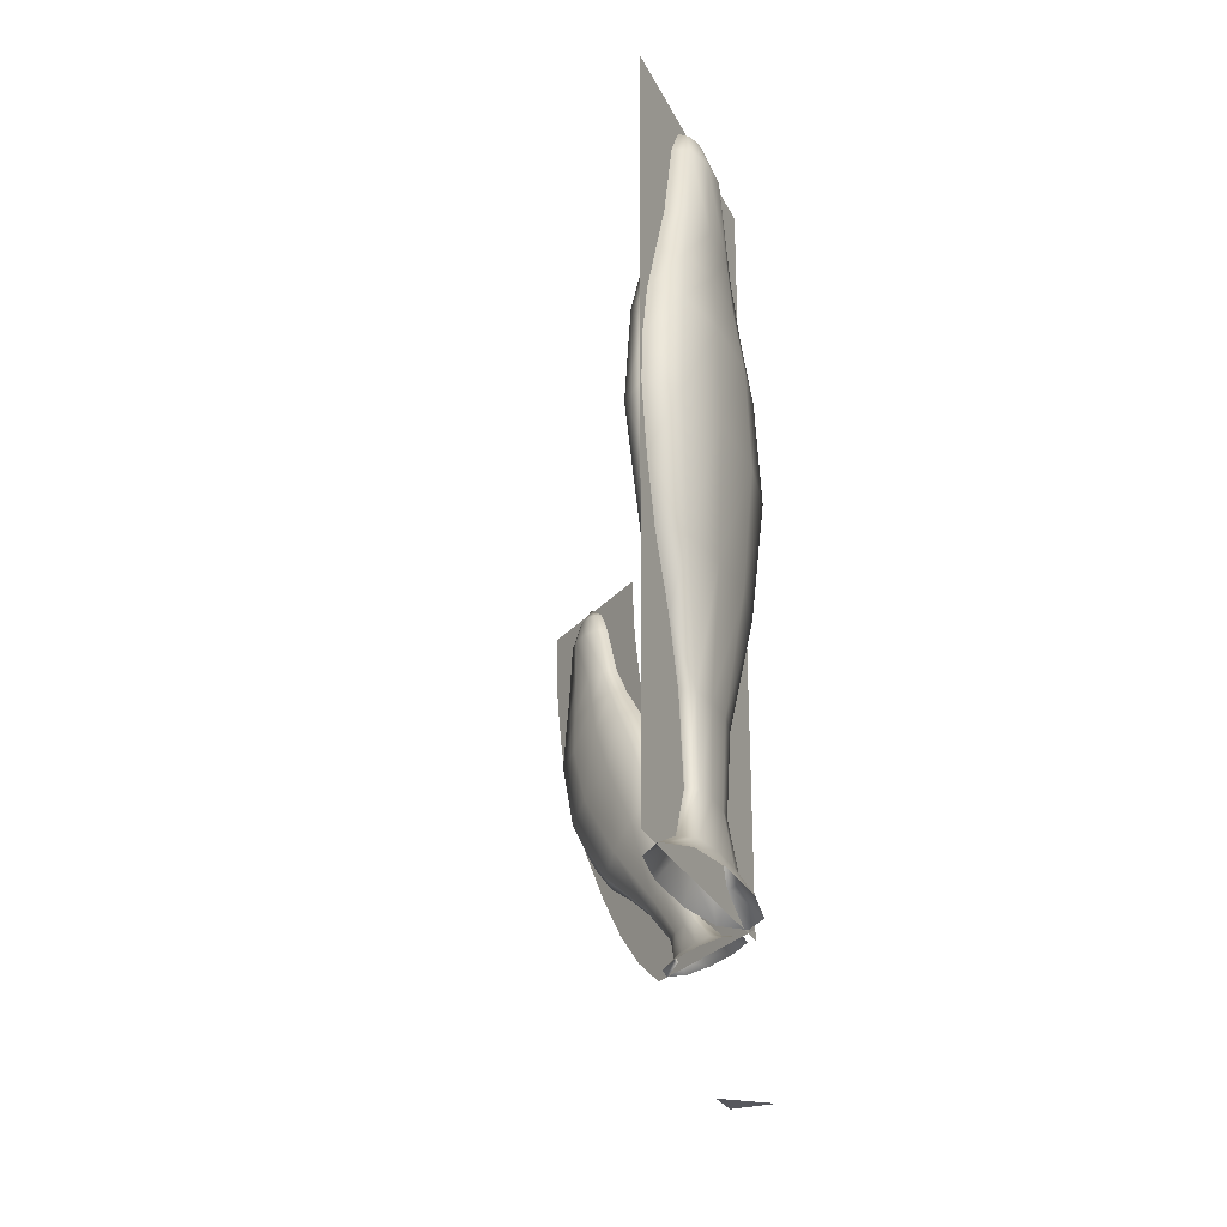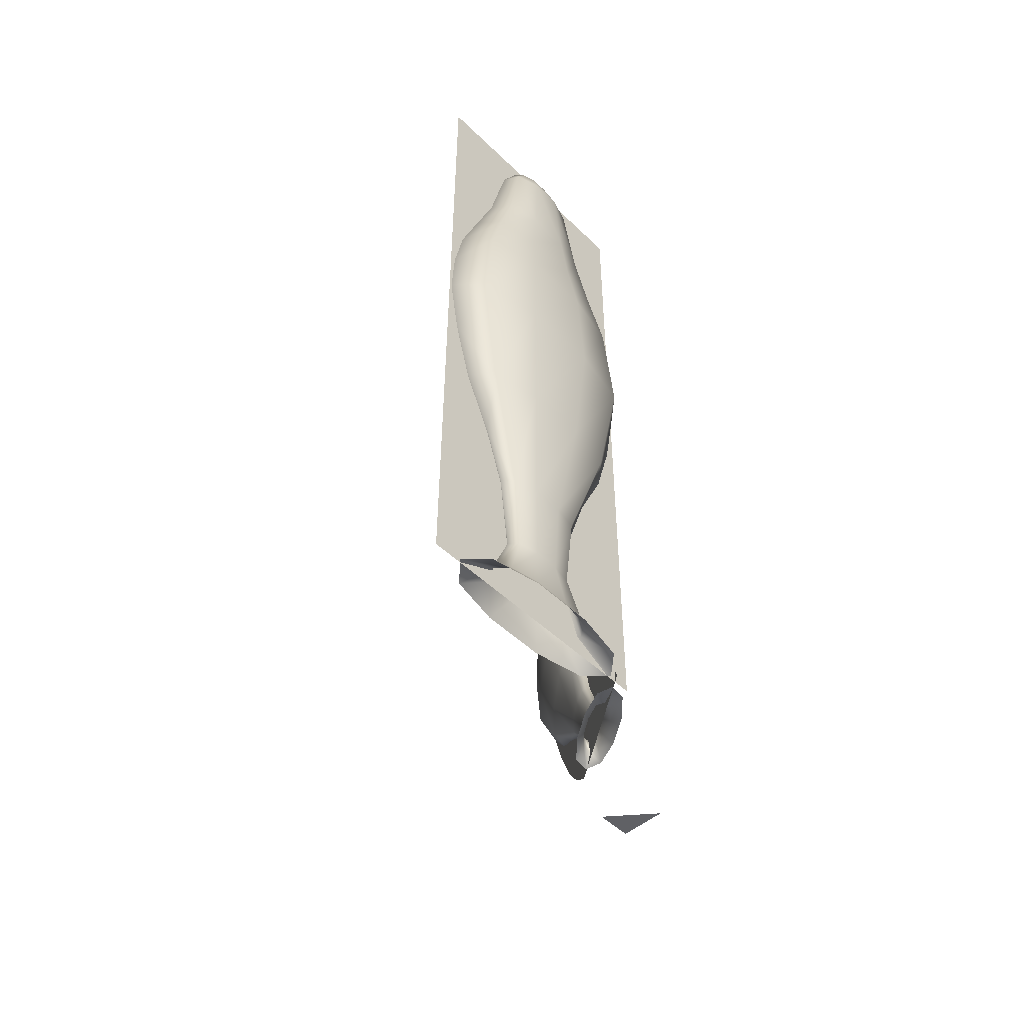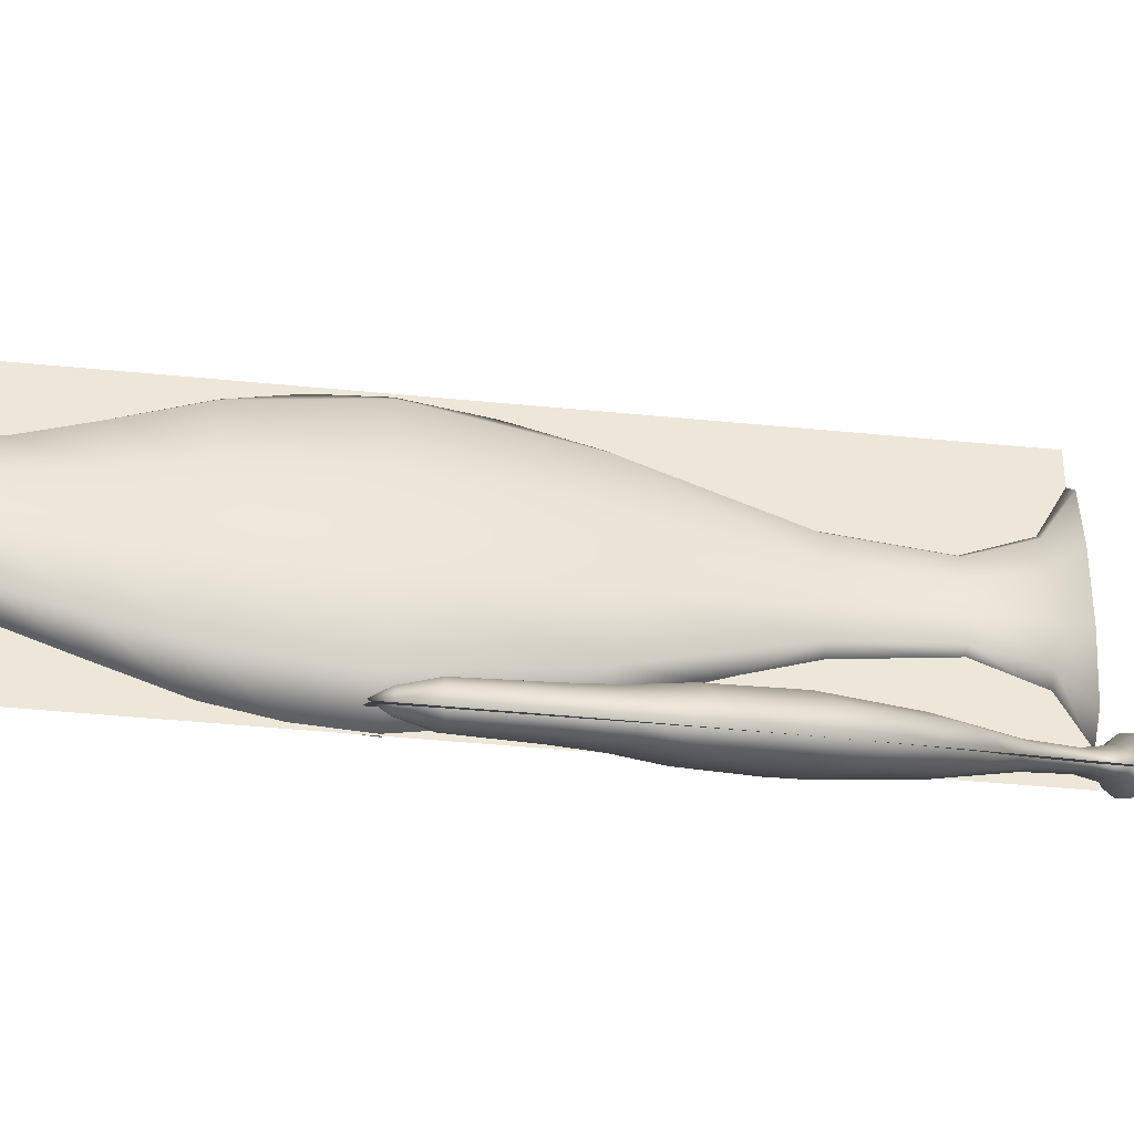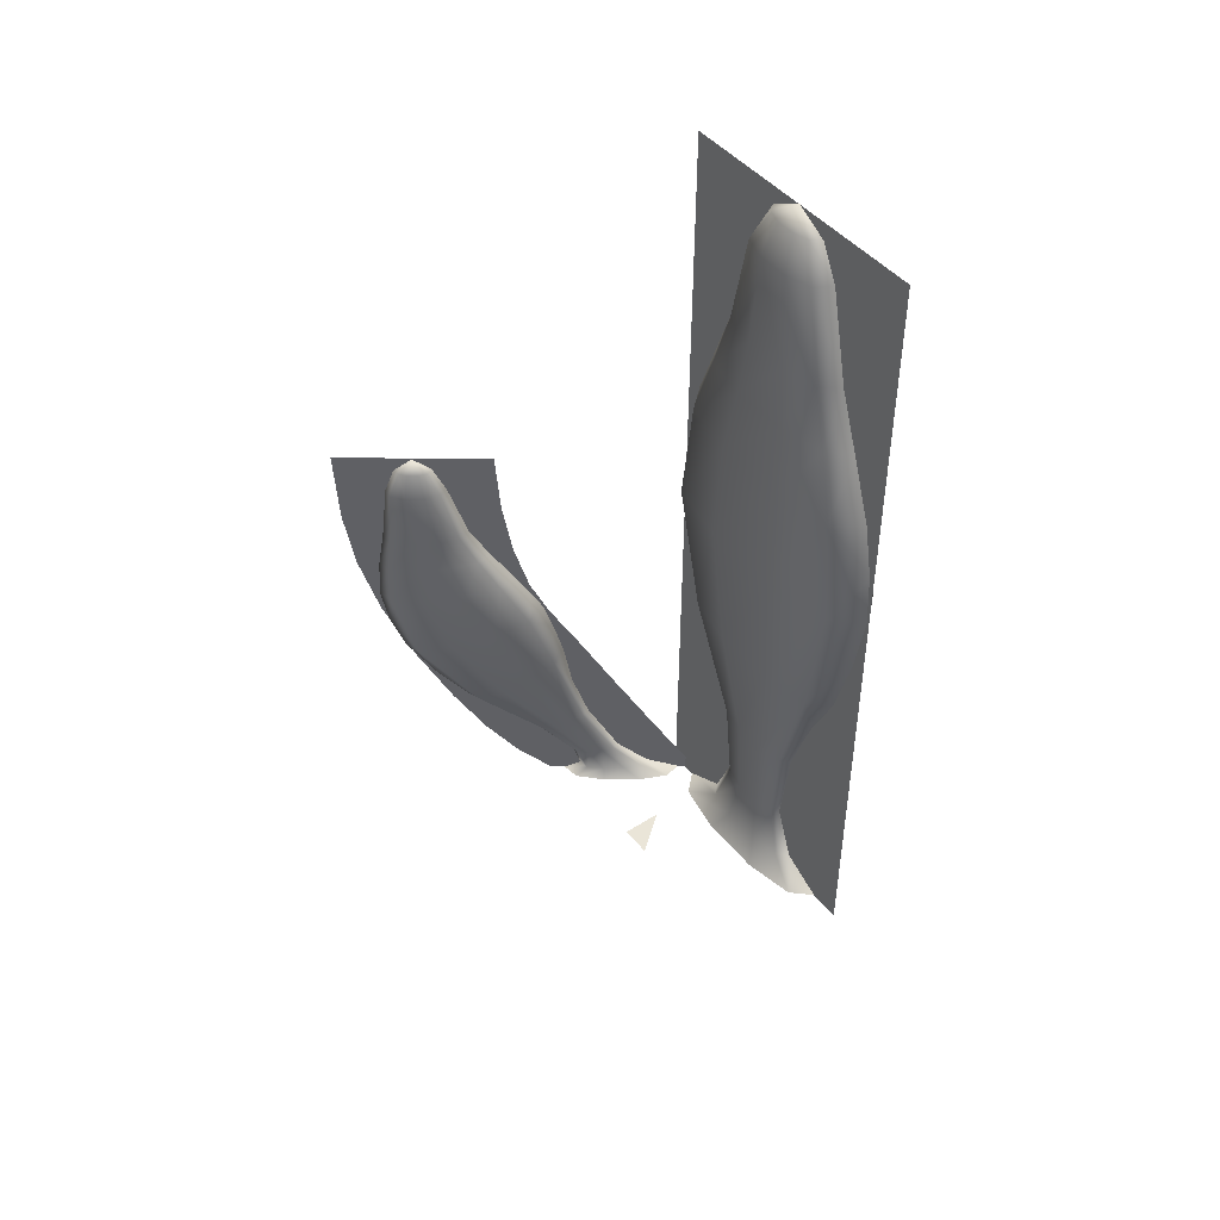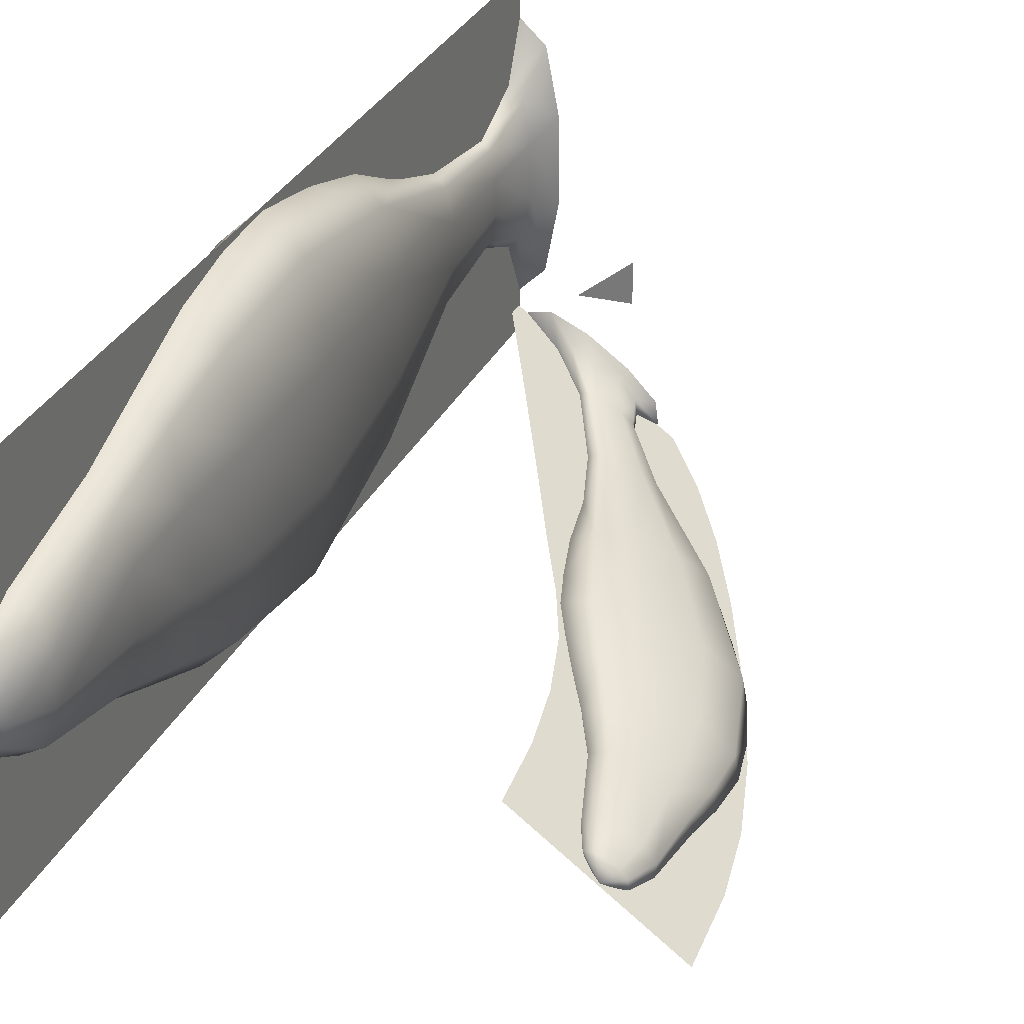
<metadata>
{"format":"obj","ext":"obj","renderer":"f3d","projection":"perspective","resolution":1024,"background":"white","views":[{"elev":-28.9,"azim":22.7,"up":"+Y"},{"elev":-49.4,"azim":43.3,"up":"+Y"},{"elev":-39.2,"azim":-97.5,"up":"+Z"},{"elev":45.4,"azim":-36.4,"up":"+Y"},{"elev":28.5,"azim":-159.5,"up":"+Z"}]}
</metadata>
<code>
g default
v 9.284 391.6 63.5
v 9.284 383 47.97
v 4.864 383 52.07
v 2.782 383 59.03
v 2.782 383 67.96
v 4.864 383 74.92
v 9.284 383 79.03
v 13.7 383 74.92
v 15.79 383 67.96
v 15.79 383 59.03
v 13.7 383 52.07
v 9.284 366.7 39.18
v 1.276 366.7 43.46
v -2.604 366.7 55.98
v -2.604 366.7 71.01
v 1.276 366.7 83.53
v 9.284 366.7 87.81
v 17.29 366.7 83.53
v 21.17 366.7 71.01
v 21.17 366.7 55.98
v 17.29 366.7 43.46
v 9.284 321.9 28.6
v 0.1085 321.9 35.52
v -3.972 321.9 52.71
v -3.972 321.9 74.28
v 0.1085 321.9 91.48
v 9.284 321.9 98.4
v 18.46 321.9 91.48
v 22.54 321.9 74.28
v 22.54 321.9 52.71
v 18.46 321.9 35.52
v 9.284 293.2 17.82
v -0.9008 293.2 26.87
v -5.43 293.2 49.38
v -5.43 293.2 77.61
v -0.9008 293.2 100.1
v 9.284 293.2 109.2
v 19.47 293.2 100.1
v 24 293.2 77.61
v 24 293.2 49.38
v 19.47 293.2 26.87
v 9.284 261.7 6.312
v -3.345 261.7 17.65
v -8.961 261.7 45.83
v -8.961 261.7 81.17
v -3.345 261.7 109.3
v 9.284 261.7 120.7
v 21.91 261.7 109.3
v 27.53 261.7 81.17
v 27.53 261.7 45.83
v 21.91 261.7 17.65
v 9.284 209.1 -0.7501
v -4.229 209.1 11.98
v -10.24 209.1 43.64
v -10.24 209.1 83.35
v -4.229 209.1 115
v 9.284 209.1 127.7
v 22.8 209.1 115
v 28.81 209.1 83.35
v 28.81 209.1 43.64
v 22.8 209.1 11.98
v 9.284 143.1 13.69
v -1.191 143.1 23.56
v -5.849 143.1 48.11
v -5.849 143.1 78.89
v -1.191 143.1 103.4
v 9.284 143.1 113.3
v 19.76 143.1 103.4
v 24.42 143.1 78.89
v 24.42 143.1 48.11
v 19.76 143.1 23.56
v 9.284 80.13 38.16
v 3.955 80.13 43.18
v 1.585 80.13 55.67
v 1.585 80.13 71.33
v 3.955 80.13 83.81
v 9.284 80.13 88.83
v 14.61 80.13 83.81
v 16.98 80.13 71.33
v 16.98 80.13 55.67
v 14.61 80.13 43.18
v 9.284 37.55 43.06
v 4.985 37.55 47.11
v 3.073 37.55 57.18
v 3.073 37.55 69.81
v 4.985 37.55 79.88
v 9.284 37.55 83.94
v 13.58 37.55 79.88
v 15.49 37.55 69.81
v 15.49 37.55 57.18
v 13.58 37.55 47.11
v 9.284 12.64 32.87
v 2.843 12.64 38.94
v -0.02168 12.64 54.03
v -0.02168 12.64 72.96
v 2.843 12.64 88.05
v 9.284 12.64 94.12
v 15.72 12.64 88.05
v 18.59 12.64 72.96
v 18.59 12.64 54.03
v 15.72 12.64 38.94
v 9.284 1.714 12.21
v -1.503 1.714 22.38
v -6.299 1.714 47.65
v -6.299 1.714 79.34
v -1.503 1.714 104.6
v 9.284 1.714 114.8
v 20.07 1.714 104.6
v 24.87 1.714 79.34
v 24.87 1.714 47.65
v 20.07 1.714 22.38
v 9.284 176.1 4.761
v 9.284 176.1 122.2
v 9.284 235.4 126
v 9.284 235.4 0.9596
v 9.284 111.6 27.99
v 9.284 111.6 99
v 7.943 1.597 -0.8525
v 7.943 1.597 128.9
v 9.221 391.3 128.1
v 9.221 391.3 -0.7741
v 8.582 196.5 -0.8133
v 8.582 196.5 128.5
v 8.901 293.9 128.3
v 8.901 293.9 -0.7937
v 8.263 99.02 -0.8329
v 8.263 99.02 128.7
v 8.422 147.7 128.6
v 8.103 50.31 128.8
v 8.103 50.31 -0.8427
v 8.422 147.7 -0.8231
v 8.742 245.2 -0.8035
v 9.061 342.6 -0.7839
v 9.061 342.6 128.2
v 8.742 245.2 128.4
v -98.71 220.1 -69.46
v -105.9 213.4 -74.69
v -105.5 213.5 -71.19
v -102.9 213.5 -67.81
v -98.67 213.5 -64.74
v -94.66 213.5 -63.33
v -91.2 213.6 -64.01
v -91.63 213.5 -67.51
v -94.2 213.5 -70.89
v -98.43 213.5 -73.96
v -102.4 213.5 -75.37
v -109.6 201 -77.41
v -110.4 201.1 -72.14
v -105.8 201.4 -65.99
v -98.62 201.8 -60.81
v -91.35 202.1 -58.32
v -86.56 202.2 -60.64
v -85.84 202.1 -65.9
v -90.45 201.8 -72.05
v -97.58 201.4 -77.24
v -104.9 201.1 -79.72
v -112.3 171.5 -79.33
v -112.2 171.8 -72.6
v -105.4 172.7 -64.72
v -95.1 173.8 -57.26
v -85.51 174.6 -53.24
v -79.07 175 -55.19
v -79.21 174.6 -61.93
v -85.99 173.8 -69.8
v -96.26 172.7 -77.26
v -105.8 171.8 -81.28
v -114.7 154 -81.09
v -113.9 154.6 -73.15
v -104.8 156 -63.25
v -91.42 157.7 -53.53
v -79.19 159.2 -47.92
v -71.4 159.7 -49.62
v -72.19 159.2 -57.55
v -81.3 157.7 -67.45
v -94.69 156 -77.17
v -106.9 154.6 -82.79
v -115.8 133.9 -81.85
v -114.8 134.9 -72.03
v -103.6 137.5 -59.8
v -87.05 140.7 -47.8
v -71.95 143.3 -40.89
v -62.31 144.3 -43.02
v -63.27 143.3 -52.84
v -74.5 140.7 -65.06
v -91.02 137.5 -77.06
v -106.1 134.9 -83.97
v -107.2 97.22 -75.61
v -106.3 99.82 -65.2
v -94.6 106.3 -52.36
v -77.35 114.4 -39.83
v -61.53 120.9 -32.68
v -51.36 123.5 -35.06
v -52.24 120.9 -45.47
v -63.93 114.4 -58.3
v -81.18 106.3 -70.83
v -96.99 99.82 -77.98
v -82.73 60.09 -57.85
v -82.45 63.32 -50.08
v -74.4 71.33 -40.86
v -62.29 81.37 -32.06
v -51.03 89.38 -27.25
v -43.55 92.6 -29.38
v -43.83 89.38 -37.16
v -51.88 81.37 -46.38
v -63.99 71.33 -55.18
v -75.25 63.32 -59.99
v -55.31 35.88 -37.93
v -55.02 37.06 -33.87
v -50.56 39.99 -28.92
v -43.95 43.63 -24.11
v -37.86 46.51 -21.4
v -33.91 47.66 -22.38
v -34.2 46.51 -26.44
v -38.66 43.63 -31.4
v -45.27 39.99 -36.2
v -51.36 37.06 -38.91
v -40.14 16.72 -26.91
v -39.76 17.13 -23.52
v -35.77 18.14 -19.25
v -29.95 19.36 -15.02
v -24.65 20.31 -12.55
v -21.31 20.69 -13.23
v -21.7 20.31 -16.62
v -25.68 19.36 -20.89
v -31.5 18.14 -25.12
v -36.8 17.13 -27.59
v -37.48 6.107 -24.97
v -36.82 6.268 -19.84
v -30.67 6.678 -13.31
v -21.73 7.154 -6.804
v -13.61 7.51 -2.976
v -8.526 7.648 -3.94
v -9.179 7.51 -9.071
v -15.33 7.154 -15.61
v -24.28 6.678 -22.11
v -32.4 6.268 -25.94
v -44.1 2.323 -29.79
v -43 2.326 -21.19
v -32.69 2.332 -10.23
v -17.69 2.34 0.6622
v -4.09 2.345 7.08
v 4.427 2.347 5.471
v 3.326 2.345 -3.126
v -6.982 2.34 -14.08
v -21.98 2.332 -24.98
v -35.58 2.326 -31.4
v -95.6 76.7 -67.2
v -47.55 109.9 -32.29
v -56.21 133.1 -38.58
v -113 115.6 -79.85
v -68.58 48.62 -47.57
v -40.32 70.38 -27.04
v -49.88 2.29 -34.46
v 11.49 2.29 10.13
v -67.36 219.3 -48.08
v -128.3 220.6 -92.36
v -103.1 88.58 -73.6
v -48.28 119.1 -33.75
v -61.72 161.3 -43.75
v -122.9 153.2 -88.22
v -76.27 34.17 -53.86
v -23.67 70.71 -15.65
v -38.14 99.8 -26.27
v -5.042 34.02 -1.994
v -63.41 15.97 -44.4
v -89.2 57.92 -63.37
v -115.3 122.1 -82.57
v -126.9 183.1 -91.21
v -65.52 188.4 -46.63
v -55.88 137.4 -39.39
g TR_S3_aquafeather_B
f 1 2 3
f 1 3 4
f 1 4 5
f 1 5 6
f 1 6 7
f 1 7 8
f 1 8 9
f 1 9 10
f 1 10 11
f 1 11 2
f 2 12 13
f 2 13 3
f 3 13 14
f 3 14 4
f 4 14 15
f 4 15 5
f 5 15 16
f 5 16 6
f 6 16 17
f 6 17 7
f 7 17 18
f 7 18 8
f 8 18 19
f 8 19 9
f 9 19 20
f 9 20 10
f 10 20 21
f 10 21 11
f 11 21 12
f 11 12 2
f 12 22 23
f 12 23 13
f 13 23 24
f 13 24 14
f 14 24 25
f 14 25 15
f 15 25 26
f 15 26 16
f 16 26 27
f 16 27 17
f 17 27 28
f 17 28 18
f 18 28 29
f 18 29 19
f 19 29 30
f 19 30 20
f 20 30 31
f 20 31 21
f 21 31 22
f 21 22 12
f 32 33 23
f 23 22 32
f 33 34 24
f 24 23 33
f 34 35 25
f 25 24 34
f 35 36 26
f 26 25 35
f 36 37 27
f 27 26 36
f 37 38 28
f 28 27 37
f 38 39 29
f 29 28 38
f 39 40 30
f 30 29 39
f 40 41 31
f 31 30 40
f 41 32 22
f 22 31 41
f 42 43 33
f 33 32 42
f 43 44 34
f 34 33 43
f 44 45 35
f 35 34 44
f 45 46 36
f 36 35 45
f 46 47 37
f 37 36 46
f 47 48 38
f 38 37 47
f 48 49 39
f 39 38 48
f 49 50 40
f 40 39 49
f 50 51 41
f 41 40 50
f 51 42 32
f 32 41 51
f 115 53 43
f 43 42 115
f 53 54 44
f 44 43 53
f 54 55 45
f 45 44 54
f 55 56 46
f 46 45 55
f 56 57 114
f 114 46 56
f 114 58 48
f 58 114 57
f 58 59 49
f 49 48 58
f 59 60 50
f 50 49 59
f 60 61 51
f 51 50 60
f 51 115 42
f 115 51 61
f 112 63 53
f 53 52 112
f 63 64 54
f 54 53 63
f 64 65 55
f 55 54 64
f 65 66 56
f 56 55 65
f 66 67 113
f 113 56 66
f 113 68 58
f 68 113 67
f 68 69 59
f 59 58 68
f 69 70 60
f 60 59 69
f 70 71 61
f 61 60 70
f 61 112 52
f 112 61 71
f 116 73 63
f 63 62 116
f 73 74 64
f 64 63 73
f 74 75 65
f 65 64 74
f 75 76 66
f 66 65 75
f 76 77 117
f 117 66 76
f 117 78 68
f 78 117 77
f 78 79 69
f 69 68 78
f 79 80 70
f 70 69 79
f 80 81 71
f 71 70 80
f 71 116 62
f 116 71 81
f 82 83 73
f 73 72 82
f 83 84 74
f 74 73 83
f 84 85 75
f 75 74 84
f 85 86 76
f 76 75 85
f 86 87 77
f 77 76 86
f 87 88 78
f 78 77 87
f 88 89 79
f 79 78 88
f 89 90 80
f 80 79 89
f 90 91 81
f 81 80 90
f 91 82 72
f 72 81 91
f 92 93 83
f 83 82 92
f 93 94 84
f 84 83 93
f 94 95 85
f 85 84 94
f 95 96 86
f 86 85 95
f 96 97 87
f 87 86 96
f 97 98 88
f 88 87 97
f 98 99 89
f 89 88 98
f 99 100 90
f 90 89 99
f 100 101 91
f 91 90 100
f 101 92 82
f 82 91 101
f 102 103 93
f 93 92 102
f 103 104 94
f 94 93 103
f 104 105 95
f 95 94 104
f 105 106 96
f 96 95 105
f 106 107 97
f 97 96 106
f 107 108 98
f 98 97 107
f 108 109 99
f 99 98 108
f 109 110 100
f 100 99 109
f 110 111 101
f 101 100 110
f 111 102 92
f 92 101 111
f 71 62 112
f 63 112 62
f 58 57 113
f 56 113 57
f 48 47 114
f 46 114 47
f 61 52 115
f 53 115 52
f 81 72 116
f 73 116 72
f 68 67 117
f 66 117 67
f 133 134 120
f 129 130 118
f 135 132 122
f 131 128 123
f 132 135 124
f 134 133 125
f 128 131 126
f 130 129 127
f 126 127 128
f 118 119 129
f 127 126 130
f 123 122 131
f 124 125 132
f 120 121 133
f 125 124 134
f 122 123 135
f 136 137 138
f 136 138 139
f 136 139 140
f 136 140 141
f 136 141 142
f 136 142 143
f 136 143 144
f 136 144 145
f 136 145 146
f 136 146 137
f 137 147 148
f 137 148 138
f 138 148 149
f 138 149 139
f 139 149 150
f 139 150 140
f 140 150 151
f 140 151 141
f 141 151 152
f 141 152 142
f 142 152 153
f 142 153 143
f 143 153 154
f 143 154 144
f 144 154 155
f 144 155 145
f 145 155 156
f 145 156 146
f 146 156 147
f 146 147 137
f 147 157 158
f 147 158 148
f 148 158 159
f 148 159 149
f 149 159 160
f 149 160 150
f 150 160 161
f 150 161 151
f 151 161 162
f 151 162 152
f 152 162 163
f 152 163 153
f 153 163 164
f 153 164 154
f 154 164 165
f 154 165 155
f 155 165 166
f 155 166 156
f 156 166 157
f 156 157 147
f 167 168 158
f 158 157 167
f 168 169 159
f 159 158 168
f 169 170 160
f 160 159 169
f 170 171 161
f 161 160 170
f 171 172 162
f 162 161 171
f 172 173 163
f 163 162 172
f 173 174 164
f 164 163 173
f 174 175 165
f 165 164 174
f 175 176 166
f 166 165 175
f 176 167 157
f 157 166 176
f 177 178 168
f 168 167 177
f 178 179 169
f 169 168 178
f 179 180 170
f 170 169 179
f 180 181 171
f 171 170 180
f 181 182 172
f 172 171 181
f 182 183 173
f 173 172 182
f 183 184 174
f 174 173 183
f 184 185 175
f 175 174 184
f 185 186 176
f 176 175 185
f 186 177 167
f 167 176 186
f 250 188 178
f 178 177 250
f 188 189 179
f 179 178 188
f 189 190 180
f 180 179 189
f 190 191 181
f 181 180 190
f 191 192 249
f 249 181 191
f 249 193 183
f 193 249 192
f 193 194 184
f 184 183 193
f 194 195 185
f 185 184 194
f 195 196 186
f 186 185 195
f 186 250 177
f 250 186 196
f 247 198 188
f 188 187 247
f 198 199 189
f 189 188 198
f 199 200 190
f 190 189 199
f 200 201 191
f 191 190 200
f 201 202 248
f 248 191 201
f 248 203 193
f 203 248 202
f 203 204 194
f 194 193 203
f 204 205 195
f 195 194 204
f 205 206 196
f 196 195 205
f 196 247 187
f 247 196 206
f 251 208 198
f 198 197 251
f 208 209 199
f 199 198 208
f 209 210 200
f 200 199 209
f 210 211 201
f 201 200 210
f 211 212 252
f 252 201 211
f 252 213 203
f 213 252 212
f 213 214 204
f 204 203 213
f 214 215 205
f 205 204 214
f 215 216 206
f 206 205 215
f 206 251 197
f 251 206 216
f 217 218 208
f 208 207 217
f 218 219 209
f 209 208 218
f 219 220 210
f 210 209 219
f 220 221 211
f 211 210 220
f 221 222 212
f 212 211 221
f 222 223 213
f 213 212 222
f 223 224 214
f 214 213 223
f 224 225 215
f 215 214 224
f 225 226 216
f 216 215 225
f 226 217 207
f 207 216 226
f 227 228 218
f 218 217 227
f 228 229 219
f 219 218 228
f 229 230 220
f 220 219 229
f 230 231 221
f 221 220 230
f 231 232 222
f 222 221 231
f 232 233 223
f 223 222 232
f 233 234 224
f 224 223 233
f 234 235 225
f 225 224 234
f 235 236 226
f 226 225 235
f 236 227 217
f 217 226 236
f 237 238 228
f 228 227 237
f 238 239 229
f 229 228 238
f 239 240 230
f 230 229 239
f 240 241 231
f 231 230 240
f 241 242 232
f 232 231 241
f 242 243 233
f 233 232 242
f 243 244 234
f 234 233 243
f 244 245 235
f 235 234 244
f 245 246 236
f 236 235 245
f 246 237 227
f 227 236 246
f 206 197 247
f 198 247 197
f 193 192 248
f 191 248 192
f 183 182 249
f 181 249 182
f 196 187 250
f 188 250 187
f 216 207 251
f 208 251 207
f 203 202 252
f 201 252 202
f 268 269 255
f 264 265 253
f 270 267 257
f 266 263 258
f 267 270 259
f 269 268 260
f 263 266 261
f 265 264 262
f 261 262 263
f 253 254 264
f 262 261 265
f 258 257 266
f 259 260 267
f 255 256 268
f 260 259 269
f 257 258 270
g default
v 9.459 -64.48 -17.78
v -11.74 -64.48 -17.78
v -11.74 -64.48 -1.14
g TR_S3_aquafeather_B_X
f 273 271 272

</code>
